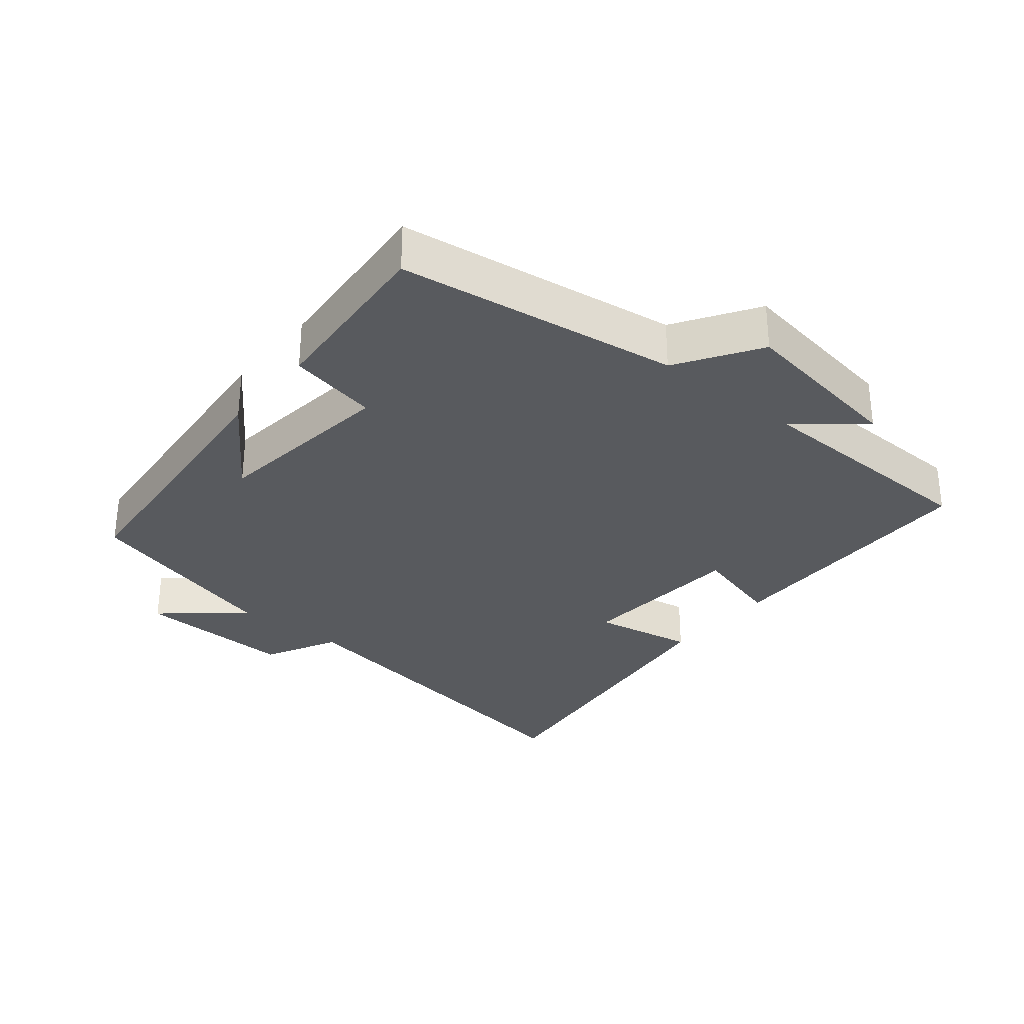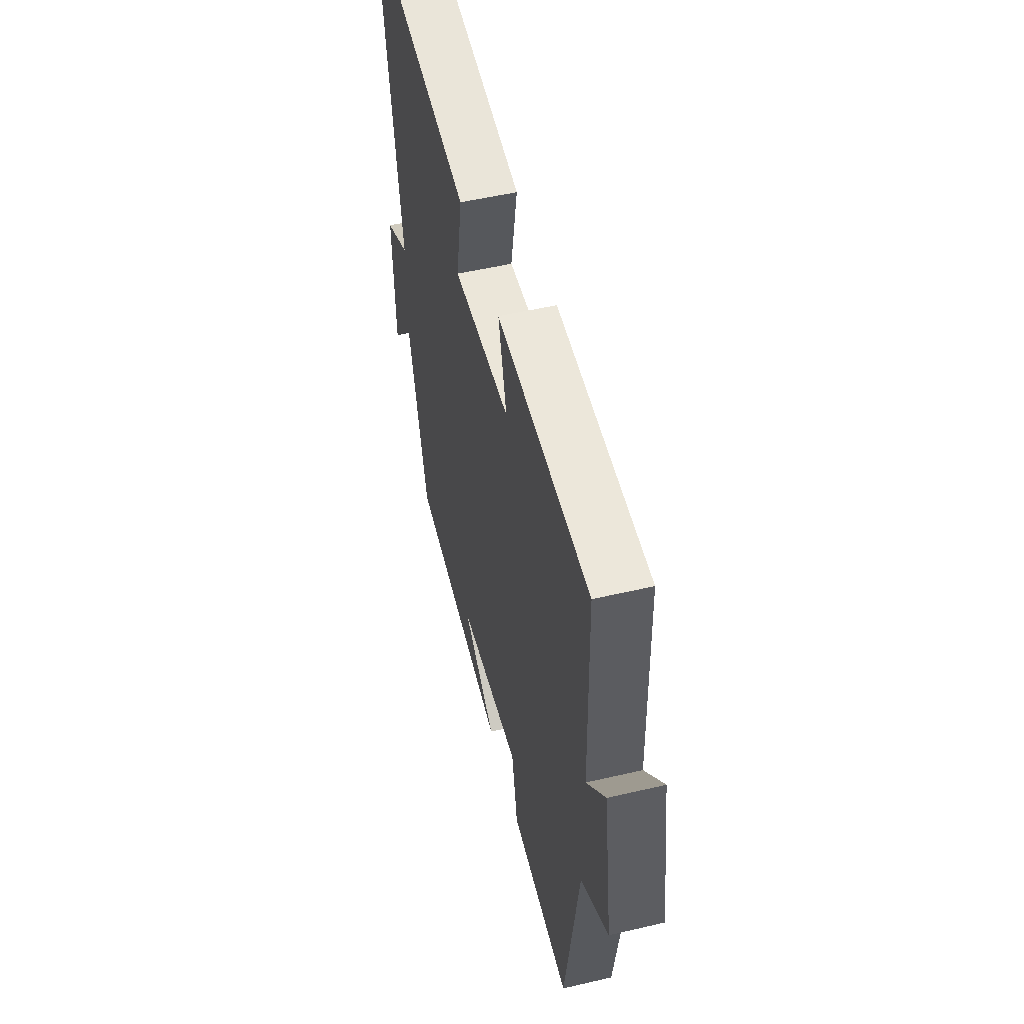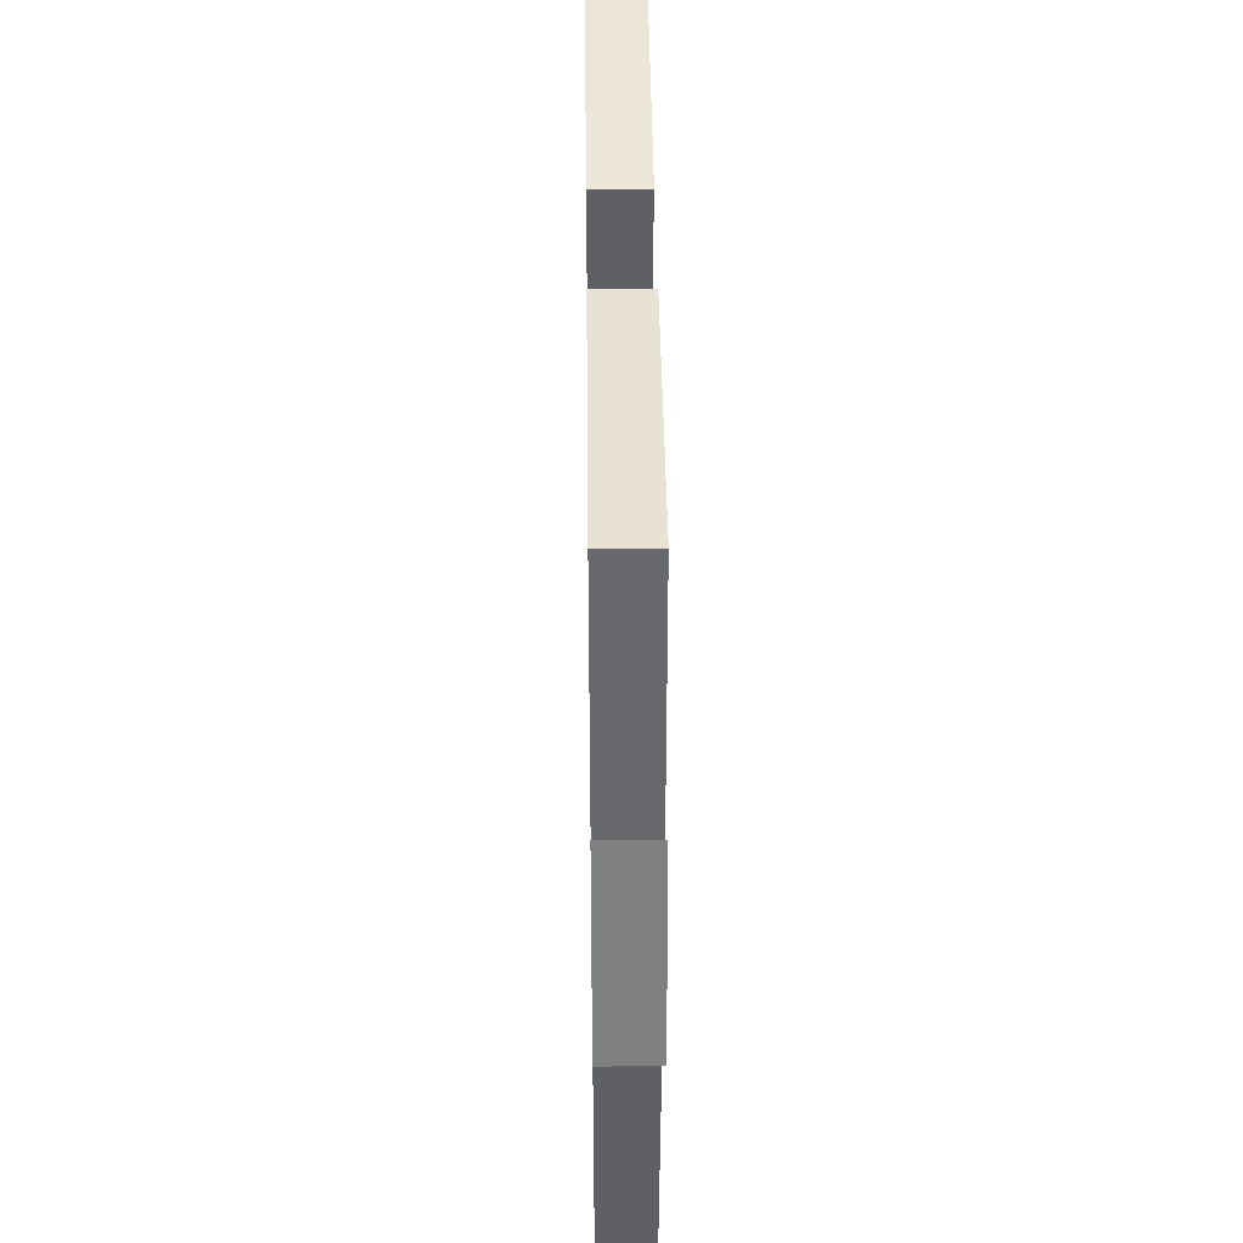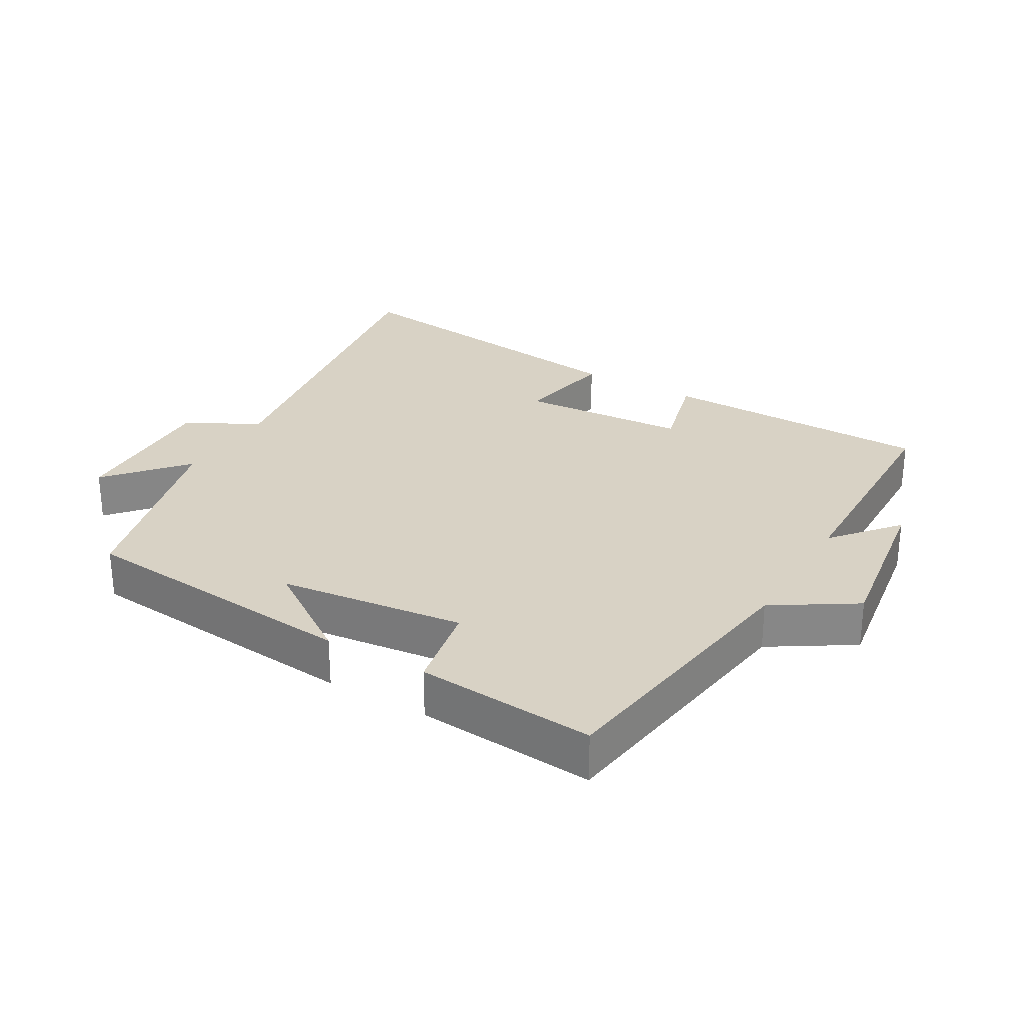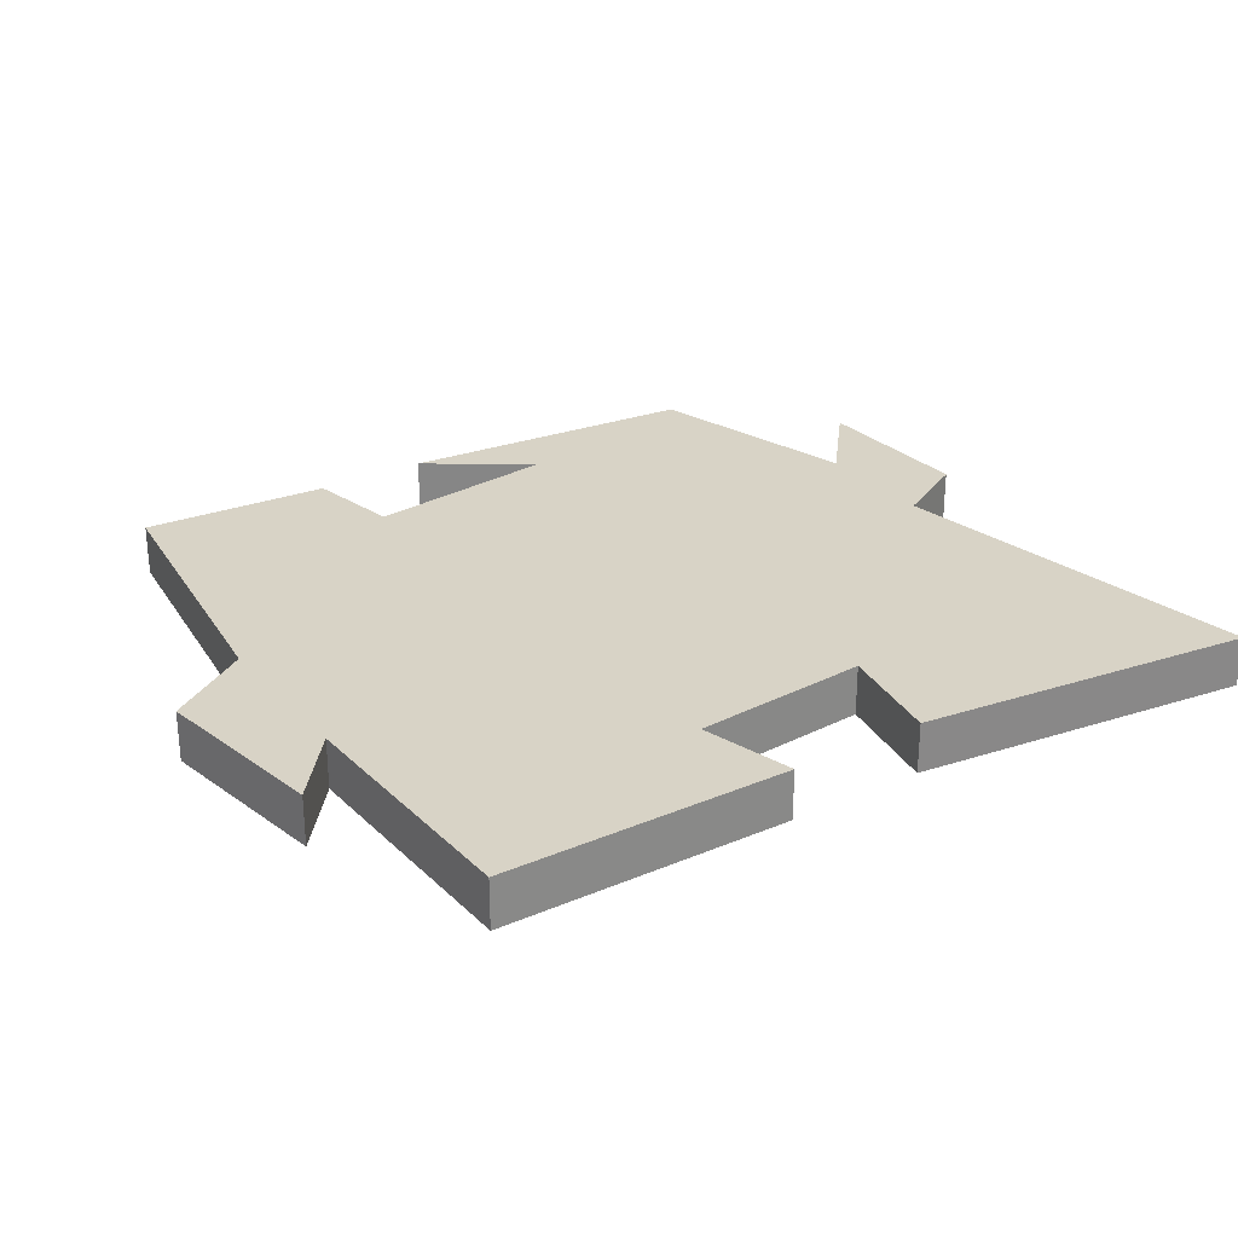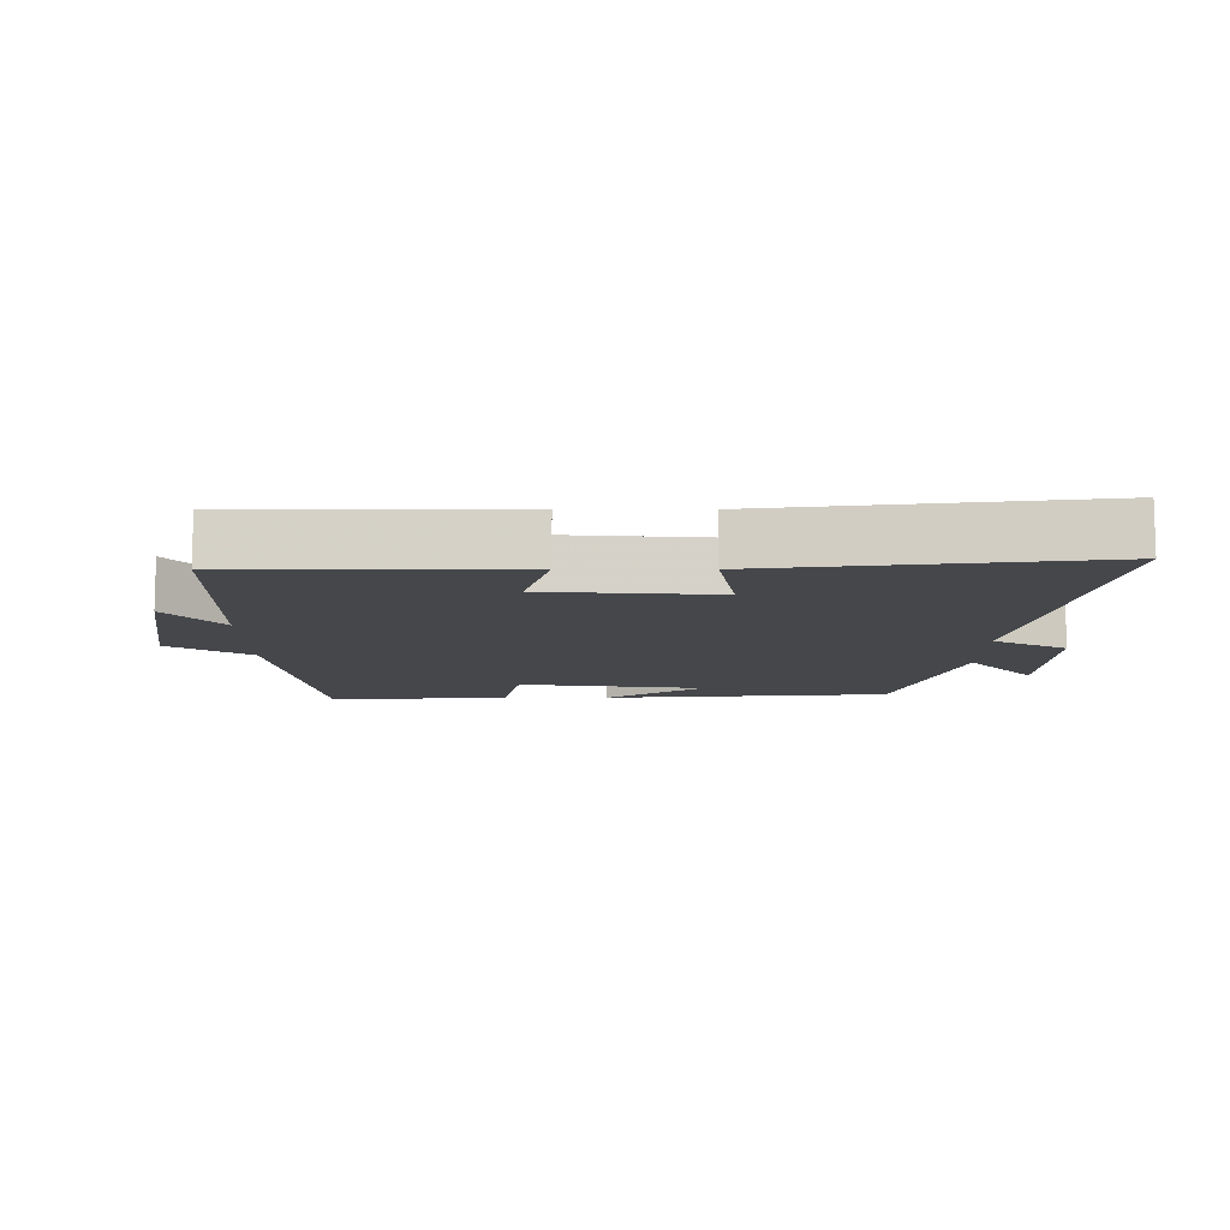
<metadata>
{"format":"obj","ext":"obj","renderer":"f3d","projection":"perspective","resolution":1024,"background":"white","views":[{"elev":-30.7,"azim":-129.1,"up":"+Y"},{"elev":52.6,"azim":-104.1,"up":"+Z"},{"elev":39.0,"azim":-90.7,"up":"+Z"},{"elev":27.7,"azim":-149.4,"up":"+Y"},{"elev":27.8,"azim":-33.7,"up":"+Y"},{"elev":-10.4,"azim":-0.3,"up":"+Y"}]}
</metadata>
<code>
v -0.442 0.07 -0.52
v -0.5 0.07 -0.1
v -0.621 0.07 -0.022
v -0.581 0.07 0.234
v -0.5 0.07 0.136
v -0.49 0.07 0.495
v -0.08 0.07 0.5
v -0.117 0.07 0.365
v 0.137 0.07 0.347
v 0.11 0.07 0.5
v 0.594 0.07 0.562
v 0.5 0.07 0.021
v 0.61 0.07 -0.036
v 0.6 0.07 -0.274
v 0.5 0.07 -0.157
v 0.414 0.07 -0.462
v -0.016 0.07 -0.5
v 0.131 0.07 -0.4
v -0.147 0.07 -0.366
v -0.174 0.07 -0.5
v -0.442 0 -0.52
v -0.5 0 -0.1
v -0.621 0 -0.022
v -0.581 0 0.234
v -0.5 0 0.136
v -0.49 0 0.495
v -0.08 0 0.5
v -0.117 0 0.365
v 0.137 0 0.347
v 0.11 0 0.5
v 0.594 0 0.562
v 0.5 0 0.021
v 0.61 0 -0.036
v 0.6 0 -0.274
v 0.5 0 -0.157
v 0.414 0 -0.462
v -0.016 0 -0.5
v 0.131 0 -0.4
v -0.147 0 -0.366
v -0.174 0 -0.5
f 19 20 1 2
f 18 19 2
f 15 16 17 18
f 15 18 2 3
f 12 13 14 15
f 12 15 3
f 9 10 11 12
f 8 9 12 3
f 5 6 7 8
f 5 8 3
f 3 4 5
f 22 21 40 39
f 22 39 38
f 38 37 36 35
f 23 22 38 35
f 35 34 33 32
f 23 35 32
f 32 31 30 29
f 23 32 29 28
f 28 27 26 25
f 23 28 25
f 25 24 23
f 1 21 22 2
f 2 22 23 3
f 3 23 24 4
f 4 24 25 5
f 5 25 26 6
f 6 26 27 7
f 7 27 28 8
f 8 28 29 9
f 9 29 30 10
f 10 30 31 11
f 11 31 32 12
f 12 32 33 13
f 13 33 34 14
f 14 34 35 15
f 15 35 36 16
f 16 36 37 17
f 17 37 38 18
f 18 38 39 19
f 19 39 40 20
f 20 40 21 1

</code>
